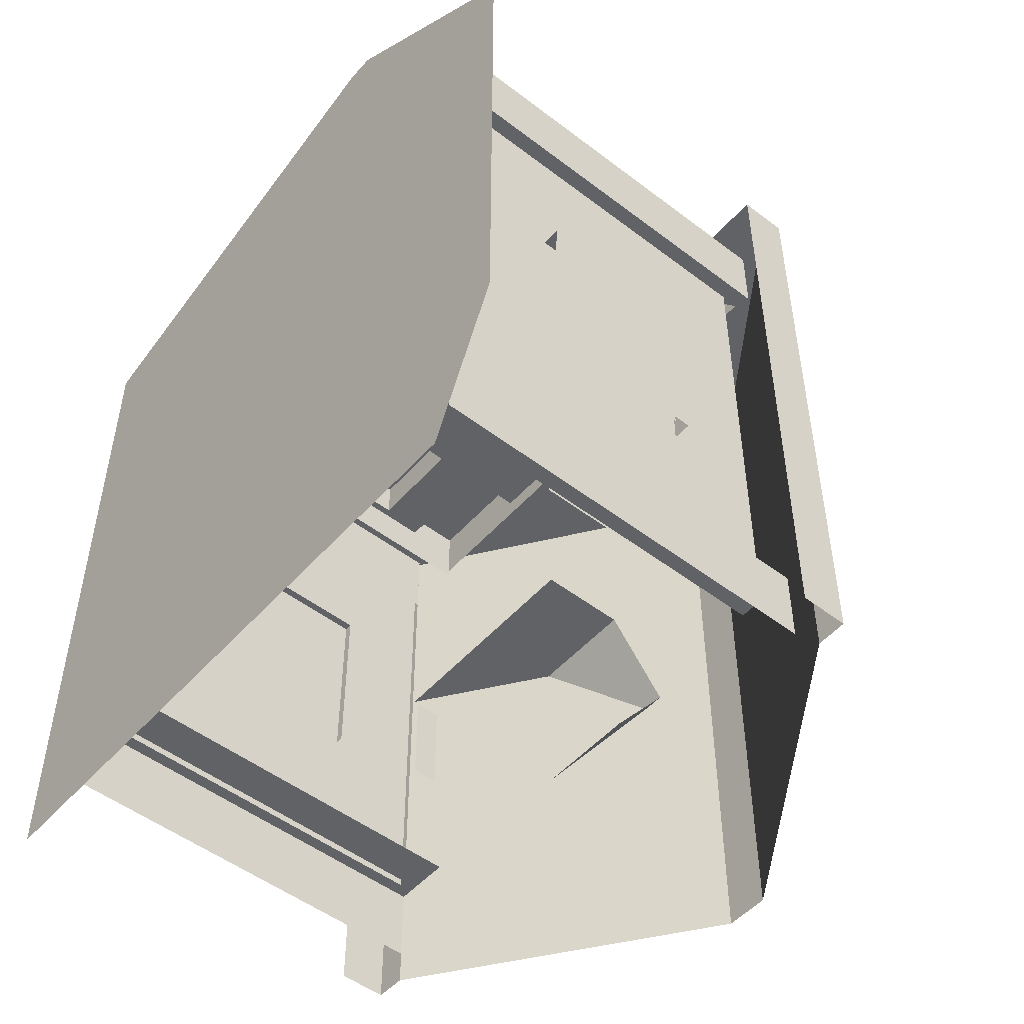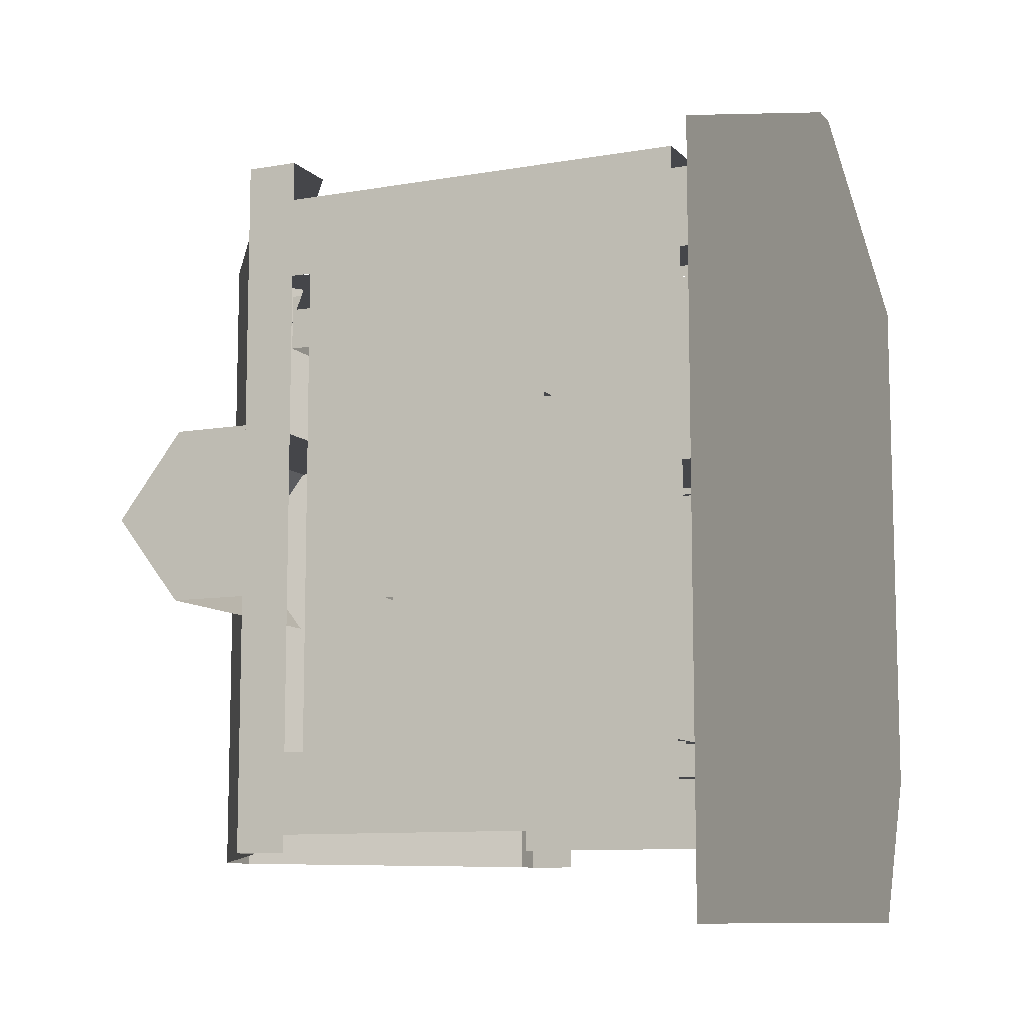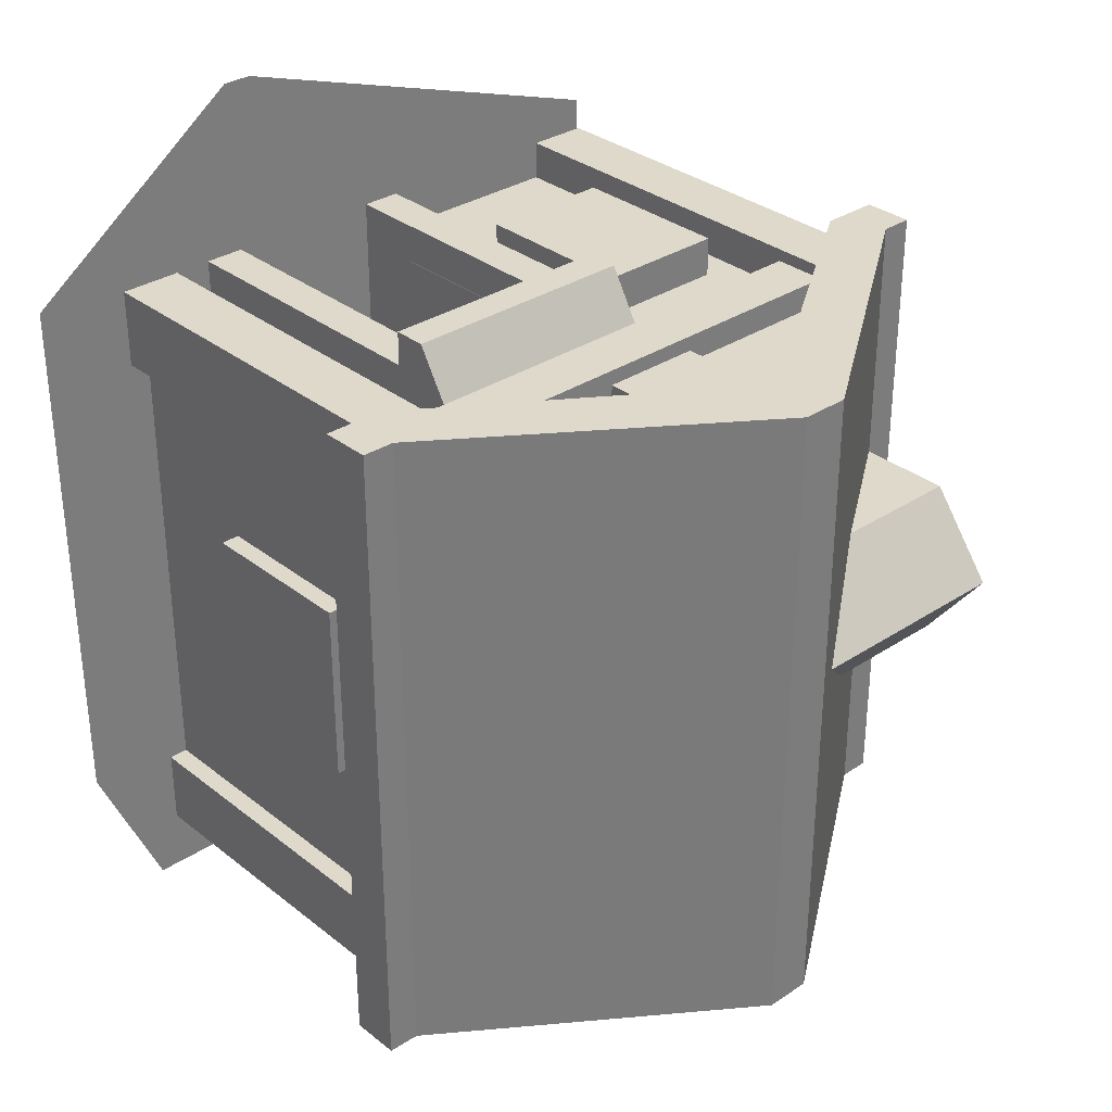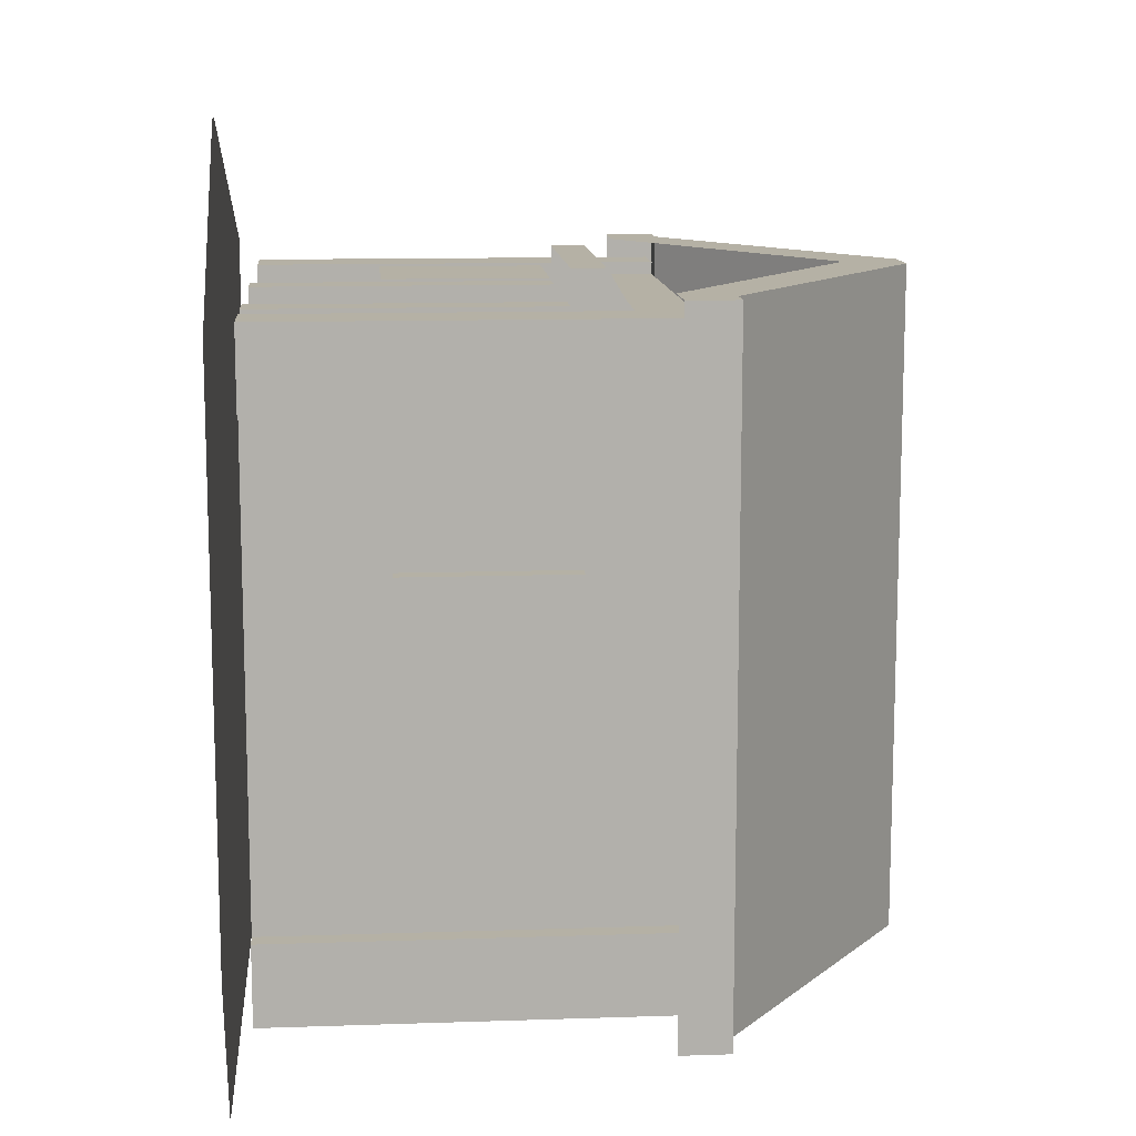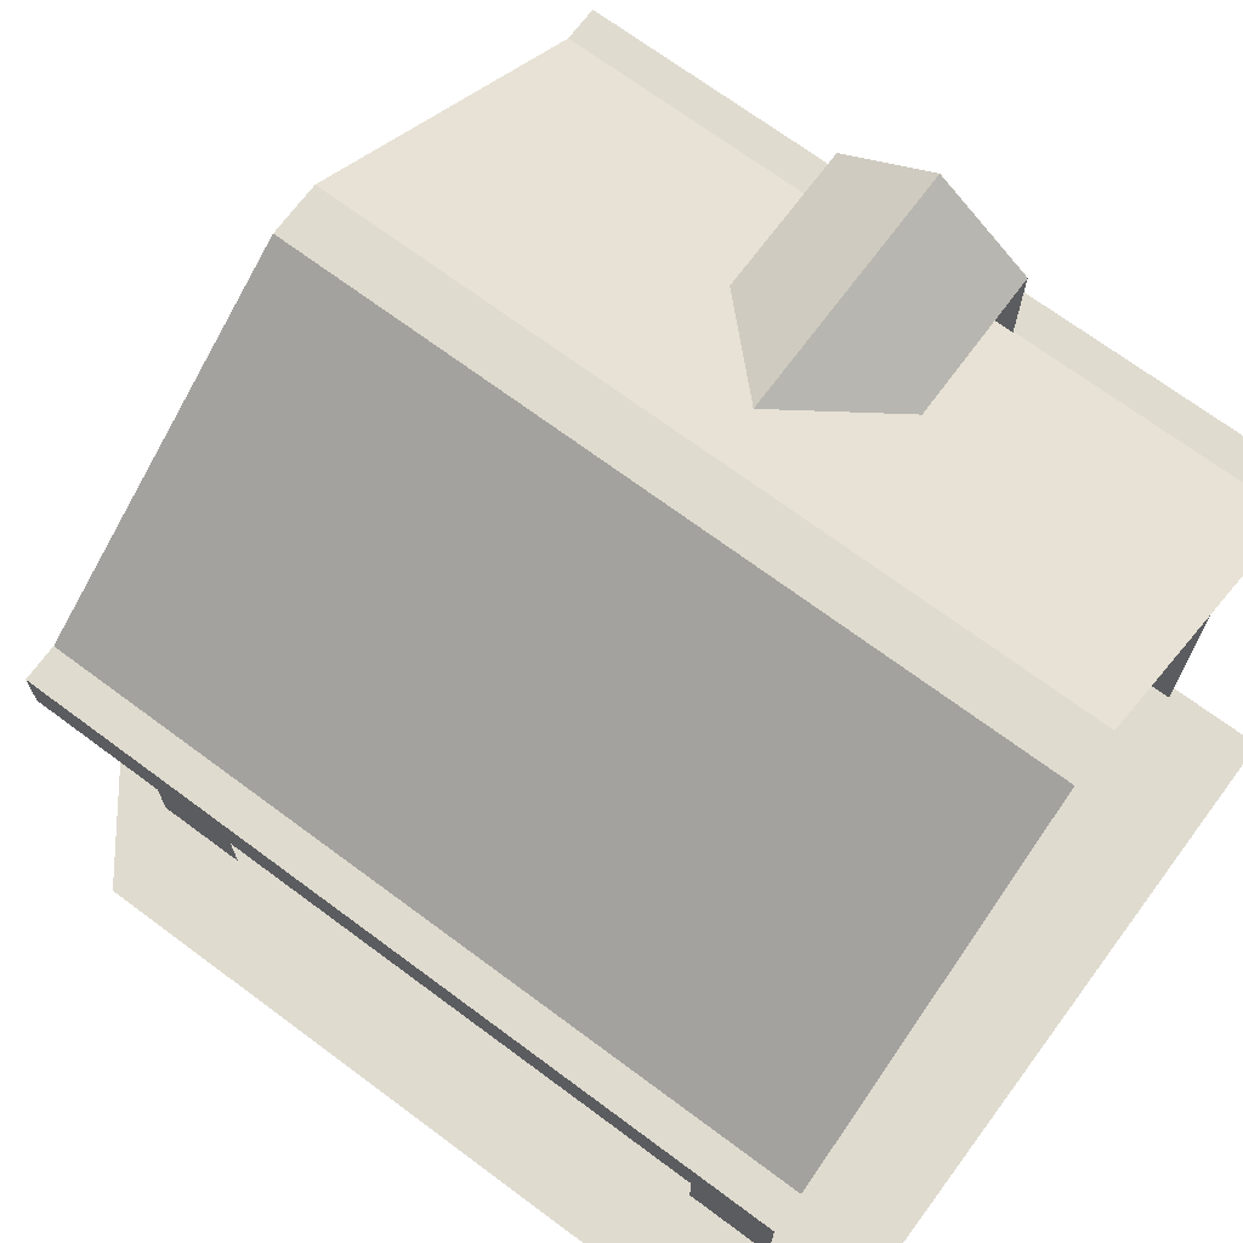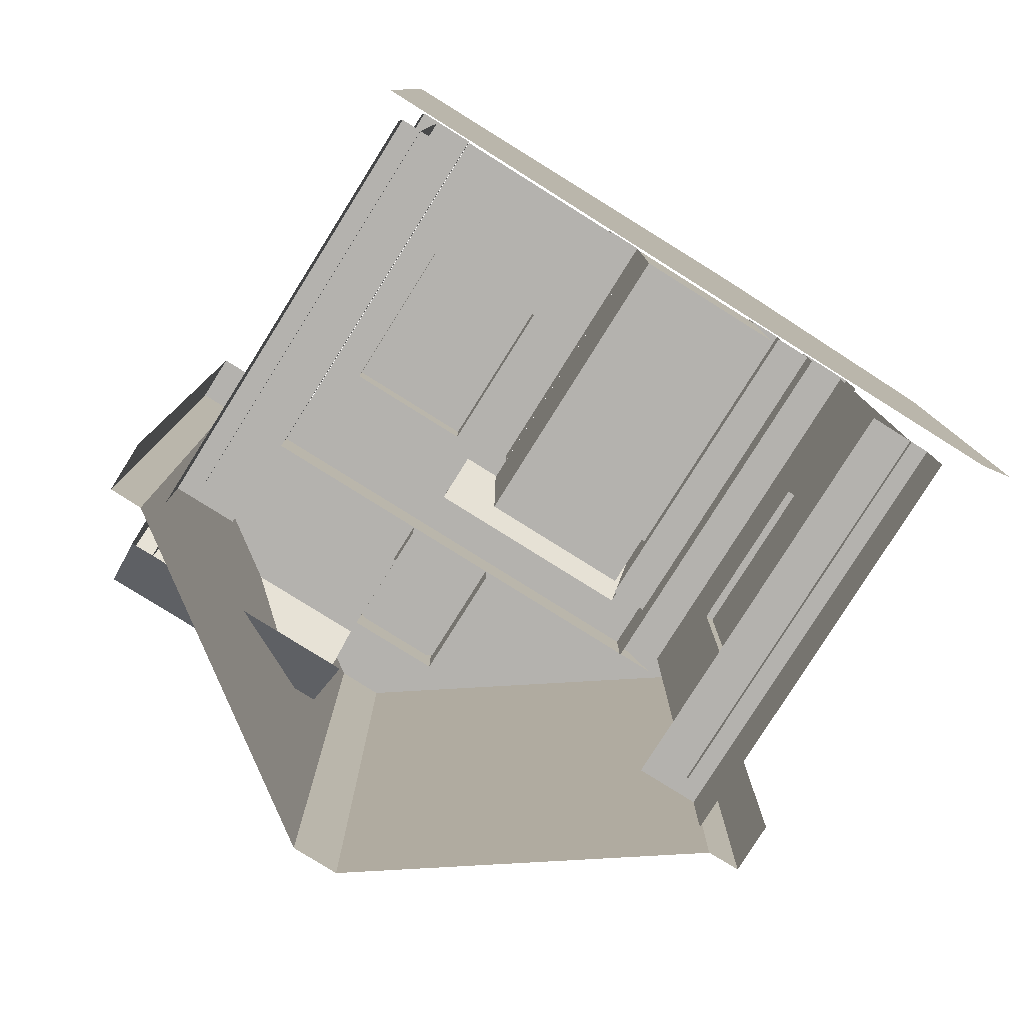
<metadata>
{"format":"obj","ext":"obj","renderer":"f3d","projection":"perspective","resolution":1024,"background":"white","views":[{"elev":-50.7,"azim":50.1,"up":"+Z"},{"elev":-9.9,"azim":-65.6,"up":"+Z"},{"elev":32.3,"azim":137.5,"up":"+Z"},{"elev":11.9,"azim":85.4,"up":"+Z"},{"elev":70.5,"azim":126.6,"up":"+Y"},{"elev":-79.7,"azim":-32.1,"up":"+Z"}]}
</metadata>
<code>
g polygon0
v -19.31 17.52 30.13
v -7.688 17.52 30.13
v -7.688 32.89 30.13
v -19.31 32.89 30.13
v -4.621 46.72 28.66
v 4.629 46.72 28.66
v 4.629 58.96 28.66
v -4.621 58.96 28.66
v -29.18 17.76 -8.773
v -29.18 17.76 9
v -29.18 33.11 9
v -29.18 33.11 -8.773
v -29.18 46.05 -5.316
v -29.18 46.05 5.543
v -29.18 58.54 5.543
v -29.18 58.54 -5.316
v 29.18 17.76 -8.773
v 29.18 33.11 -8.773
v 29.18 33.11 9
v 29.18 17.76 9
f 1 2 3 4
f 5 6 7 8
f 9 10 11 12
f 13 14 15 16
f 17 18 19 20
g polygon1
v 11.99 1.797 41.59
v 14.99 1.797 41.59
v -24.8 1.797 30.09
v 31.16 1.797 30.09
v -24.8 1.797 -32.5
v 31.16 1.797 -32.5
f 21 22 23
f 22 24 23
f 23 24 25
f 24 26 25
v 11.99 1.797 48.59
v 11.99 1.797 41.59
v -31.8 1.797 34.09
v -31.8 1.797 34.09
f 27 28 29
f 28 30 29
v 31.16 1.797 -32.5
v 31.16 1.797 -40.5
v -31.8 1.797 -40.5
v -24.8 1.797 -32.5
v 31.16 1.797 30.09
v 14.99 1.797 41.59
v 14.99 1.797 48.59
v 38.16 1.797 31.59
v 11.99 1.797 48.59
v 14.99 1.797 48.59
v 14.99 1.797 41.59
v 11.99 1.797 41.59
v 38.16 1.797 31.59
v 38.16 1.797 -24.5
v 31.16 1.797 -32.5
v 31.16 1.797 30.09
v -31.8 1.797 34.09
v -24.8 1.797 30.09
v -24.8 1.797 -32.5
v -31.8 1.797 -40.5
f 31 32 33 34
f 35 36 37 38
f 39 40 41 42
f 43 44 45 46
f 47 48 49 50
v 31.16 1.797 -32.5
v 38.16 1.797 -24.5
v 31.16 1.797 -40.5
v -24.8 1.797 30.09
v -31.8 1.797 34.09
v 11.99 1.797 41.59
f 51 52 53
f 54 55 56
g polygon2
v -4 33.64 28
v -4 33.64 35.44
v -4 36.93 35.44
v -4 41.37 28
v 20 33.64 35.44
v 20 33.64 28
v 20 41.37 28
v 20 36.93 35.44
v -4 36.93 35.44
v 20 36.93 35.44
v 20 41.37 28
v -4 41.37 28
v -4 33.64 35.44
v 20 33.64 35.44
v 20 36.93 35.44
v -4 36.93 35.44
v 2.383 67.95 34.02
v 0 62.09 34.02
v 29.08 42.09 34.02
v 31.7 47.14 34.02
v -2.379 67.95 34.02
v 2.383 67.95 34.02
v 2.383 67.95 -33.93
v -2.379 67.95 -33.93
v 31.7 47.14 34.02
v 29.08 42.09 34.02
v 34.92 42.09 34.02
v 34.92 47.1 34.02
v 31.7 47.14 -33.93
v 31.7 47.14 34.02
v 34.92 47.1 34.02
v 34.92 47.1 -33.93
v -31.68 47.14 34.02
v -31.68 47.14 -33.93
v -34.92 47.1 -33.93
v -34.92 47.1 34.02
v -29.06 42.09 34.02
v -31.68 47.14 34.02
v -34.92 47.1 34.02
v -34.92 42.09 34.02
v 34.92 42.09 34.02
v 34.92 42.1 -33.93
v 34.92 47.1 -33.93
v 34.92 47.1 34.02
v -34.92 42.09 -33.93
v -34.92 42.09 34.02
v -34.92 47.1 34.02
v -34.92 47.1 -33.93
v -2.379 67.95 34.02
v -31.68 47.14 34.02
v -29.06 42.09 34.02
v 0 62.09 34.02
v 2.383 67.95 -33.93
v 2.383 67.95 34.02
v 31.7 47.14 34.02
v 31.7 47.14 -33.93
v -31.68 47.14 34.02
v -2.379 67.95 34.02
v -2.379 67.95 -33.93
v -31.68 47.14 -33.93
v -6.09 63.59 0
v -6.09 56.91 -8.629
v -31.54 56.91 -8.629
v -31.54 63.59 0
v -6.09 56.91 8.629
v -6.09 63.59 0
v -31.54 63.59 0
v -31.54 56.91 8.629
f 57 58 59 60
f 61 62 63 64
f 65 66 67 68
f 69 70 71 72
f 73 74 75 76
f 77 78 79 80
f 81 82 83 84
f 85 86 87 88
f 89 90 91 92
f 93 94 95 96
f 97 98 99 100
f 101 102 103 104
f 105 106 107 108
f 109 110 111 112
f 113 114 115 116
f 117 118 119 120
f 121 122 123 124
v -2.379 67.95 34.02
v 0 62.09 34.02
v 2.383 67.95 34.02
f 125 126 127
g polygon3
v -0.007812 4 8
v 0 36 8
v -0.003906 4 20.96
v 0.003906 36 20.96
v 0 4 27.98
v 0.007812 36 27.98
f 128 129 130
f 129 131 130
f 130 131 132
f 131 133 132
v -23.78 45.85 30.72
v -23.78 40.34 30.72
v 0 45.85 30.72
v 0 40.34 30.72
v 23.78 45.85 30.72
v 23.78 40.34 30.72
f 134 135 136
f 135 137 136
f 136 137 138
f 137 139 138
v 16 36 8
v 15.99 4 8
v 16 36 20.96
v 15.99 4 20.96
v 16 36 27.98
v 15.99 4 27.98
f 140 141 142
f 141 143 142
f 142 143 144
f 143 145 144
v -23.78 45.85 24.82
v -23.78 45.85 30.72
v 0 45.85 24.82
v 0 45.85 30.72
v 27.95 45.85 24.82
v 23.78 45.85 30.72
f 146 147 148
f 147 149 148
f 148 149 150
f 149 151 150
v -31.54 56.91 -8.629
v -31.54 47.25 -8.629
v -31.54 63.59 0
v -31.54 47.25 0
v -31.54 56.91 8.629
v -31.54 47.25 8.629
f 152 153 154
f 153 155 154
f 154 155 156
f 155 157 156
v -23.55 45.89 27.98
v 0.01172 45.89 27.98
v 0.01172 62.18 27.98
v 23.57 45.89 27.98
f 158 159 160
f 159 161 160
v -0.003906 4 20.96
v 0 4 27.98
v 15.99 4 27.98
v 15.99 4 20.96
v 16 4 28
v 16 4 32
v 16 33.64 32
v 16 33.64 28
v 20 4 32
v 20 4 28
v 20 33.64 28
v 20 33.64 32
v 16 4 32
v 20 4 32
v 20 33.64 32
v 16 33.64 32
v -4 4 28
v -4 4 32
v -4 33.64 32
v -4 33.37 28
v 0 4 32
v 0 4 28
v 0 33.64 28
v 0 33.64 32
v -4 4 32
v 0 4 32
v 0 33.64 32
v -4 33.64 32
v -5.113 46.34 23.5
v -5.113 46.34 29.55
v -5.113 59.12 29.55
v -5.113 59.12 23.5
v 5.113 46.34 29.55
v 5.113 46.34 23.5
v 5.113 59.12 23.5
v 5.113 59.12 29.55
v -5.113 59.12 29.55
v 5.113 59.12 29.55
v 5.113 59.12 23.5
v -5.113 59.12 23.5
v -5.113 46.34 29.55
v 5.113 46.34 29.55
v 5.113 59.12 29.55
v -5.113 59.12 29.55
v -20.27 16.81 24
v -20.27 16.81 32
v -20.27 33.73 32
v -20.27 33.73 24
v -20.27 33.73 32
v -6.73 33.73 32
v -6.73 33.73 24
v -20.27 33.73 24
v -23.7 4 27.98
v -4.004 4 27.98
v -3.996 40.32 27.98
v -23.69 40.32 27.98
v 24.15 40.35 27.98
v 19.7 40.35 27.98
v 19.72 4 27.98
v 24.15 4 27.98
v -6.73 16.81 32
v -6.73 16.81 24
v -6.73 33.73 24
v -6.73 33.73 32
v -20.27 16.81 32
v -6.73 16.81 32
v -6.73 33.73 32
v -20.27 33.73 32
v 30 4 -32.04
v 30 45.9 -32.04
v 30 45.9 -24.07
v 30 4 -24.07
v 30 4 -24.07
v 30 45.9 -24.07
v 23.75 45.9 -24.07
v 23.75 4 -24.07
v -30 4 -32.04
v -30 4 -24.07
v -30 45.9 -24.07
v -30 45.9 -32.04
v -30 4 -24.07
v -23.75 4 -24.07
v -23.75 45.9 -24.07
v -30 45.9 -24.07
v 30 4 24
v 30 45.9 24
v 30 45.9 31.97
v 30 4 31.97
v 30 4 31.97
v 30 45.9 31.97
v 23.75 45.9 31.97
v 23.75 4 31.97
v -30 4 24
v -30 4 31.97
v -30 45.9 31.97
v -30 45.9 24
v -23.75 4 31.97
v -23.75 4 24
v -23.75 45.9 24
v -23.75 45.9 31.97
v -30 4 31.97
v -23.75 4 31.97
v -23.75 45.9 31.97
v -30 45.9 31.97
v -0.007812 4 8
v -0.003906 4 20.96
v 15.99 4 20.96
v 15.99 4 8
v 15.99 4 8
v 16 36 8
v 0 36 8
v -0.007812 4 8
v -29.89 17.23 9.43
v -27.19 17.23 9.43
v -27.19 34.15 9.43
v -29.89 34.15 9.43
v -29.89 34.15 -9.43
v -29.89 34.15 9.43
v -27.19 34.15 9.43
v -27.19 34.15 -9.43
v -29.89 17.23 -9.43
v -29.89 17.23 9.43
v -29.89 34.15 9.43
v -29.89 34.15 -9.43
v 29.89 17.23 9.43
v 29.89 34.15 9.43
v 27.19 34.15 9.43
v 27.19 17.23 9.43
v -6.09 47.21 8.629
v -6.09 56.91 8.629
v -31.54 56.91 8.629
v -31.54 47.25 8.629
v 29.89 17.23 -9.43
v 29.89 34.15 -9.43
v 29.89 34.15 9.43
v 29.89 17.23 9.43
v -28 4 -24.84
v -28 4 24.84
v -28 44 24.84
v -28 44 -24.84
v 28 4 24.84
v 28 4 -24.84
v 28 44 -24.84
v 28 44 24.84
v 23.75 4 31.97
v 23.75 45.9 31.97
v 23.82 45.9 24
v 23.82 4 24
v 29.89 34.15 -9.43
v 27.19 34.15 -9.43
v 27.19 34.15 9.43
v 29.89 34.15 9.43
f 162 163 164 165
f 166 167 168 169
f 170 171 172 173
f 174 175 176 177
f 178 179 180 181
f 182 183 184 185
f 186 187 188 189
f 190 191 192 193
f 194 195 196 197
f 198 199 200 201
f 202 203 204 205
f 206 207 208 209
f 210 211 212 213
f 214 215 216 217
f 218 219 220 221
f 222 223 224 225
f 226 227 228 229
f 230 231 232 233
f 234 235 236 237
f 238 239 240 241
f 242 243 244 245
f 246 247 248 249
f 250 251 252 253
f 254 255 256 257
f 258 259 260 261
f 262 263 264 265
f 266 267 268 269
f 270 271 272 273
f 274 275 276 277
f 278 279 280 281
f 282 283 284 285
f 286 287 288 289
f 290 291 292 293
f 294 295 296 297
f 298 299 300 301
f 302 303 304 305
f 306 307 308 309
f 310 311 312 313

</code>
